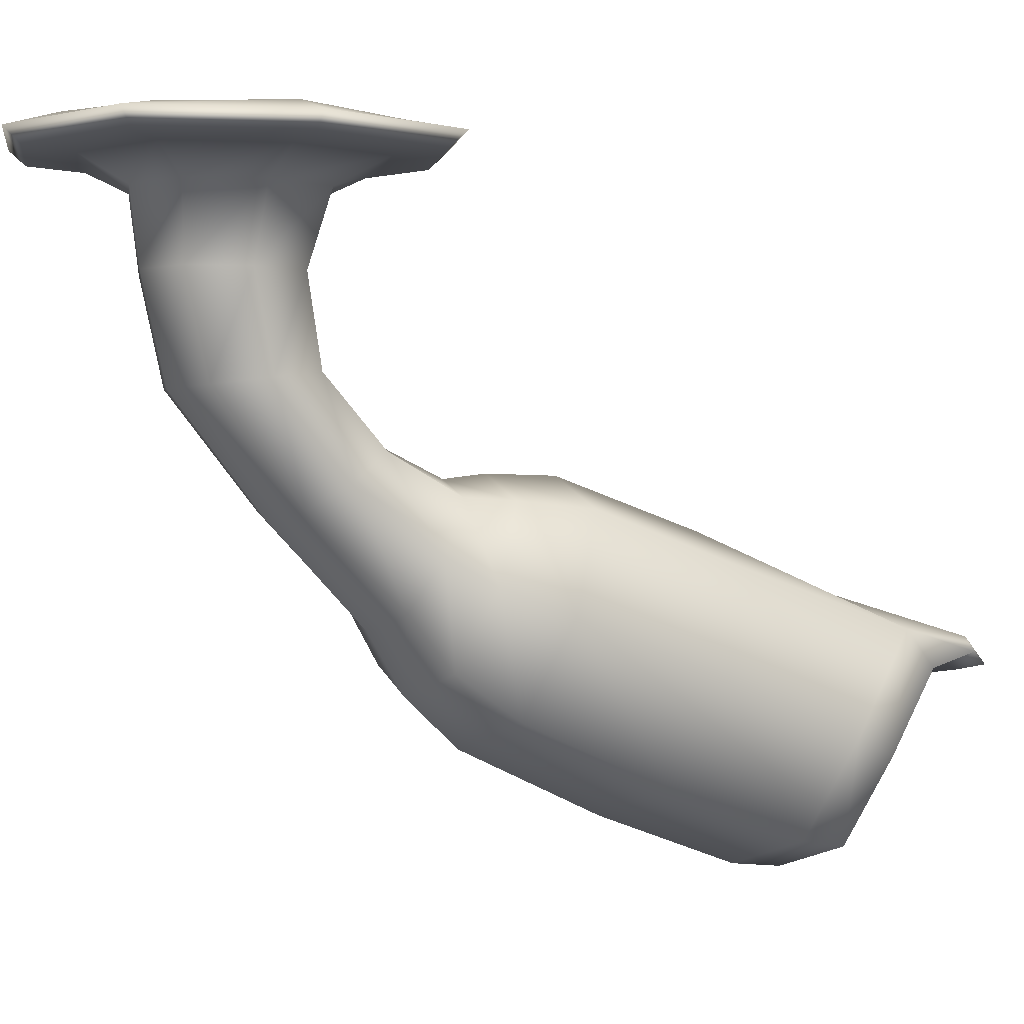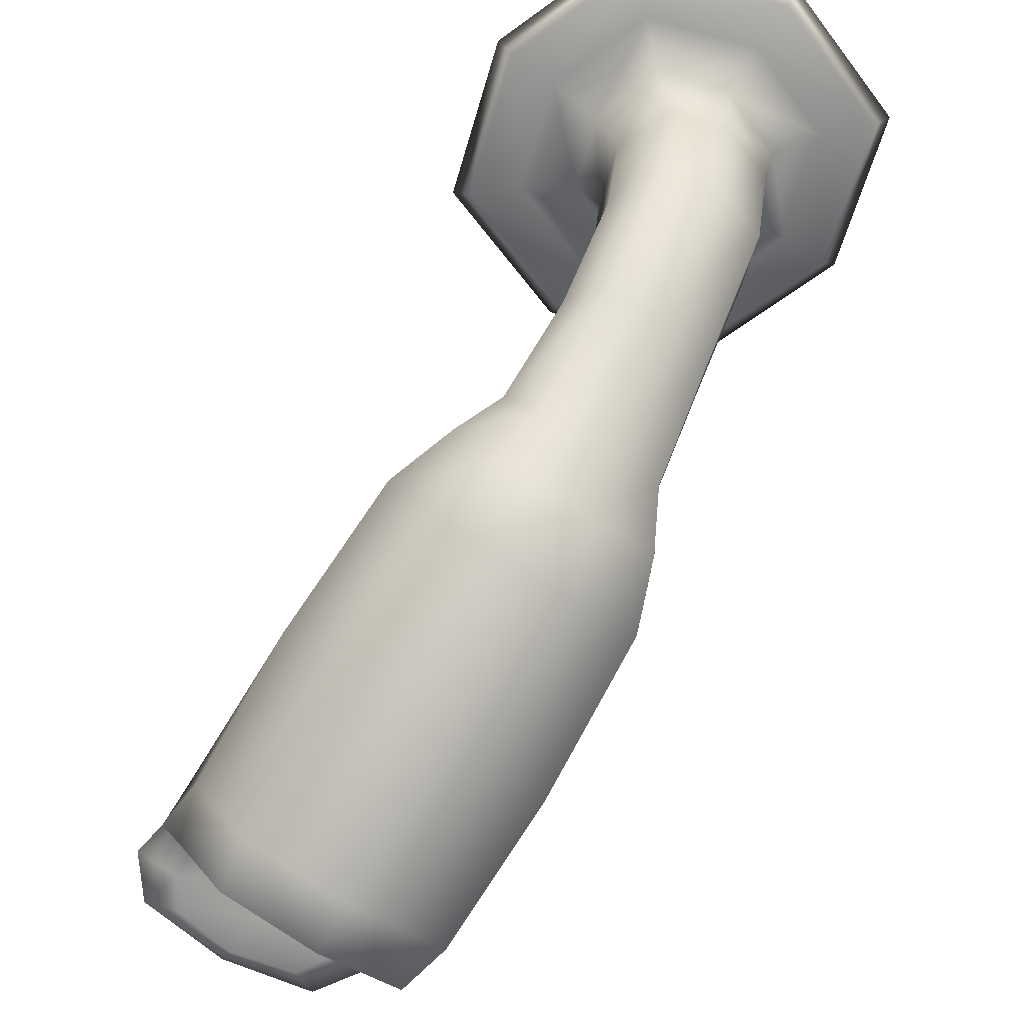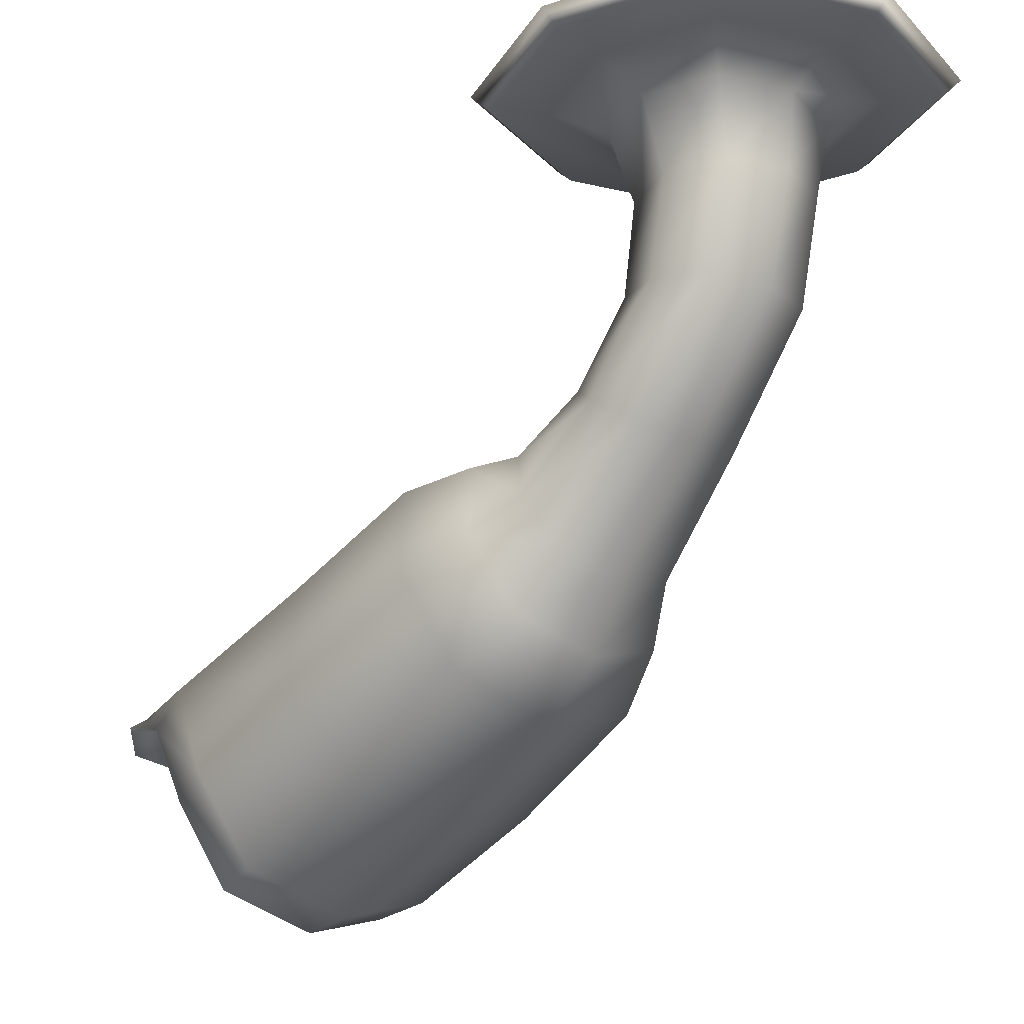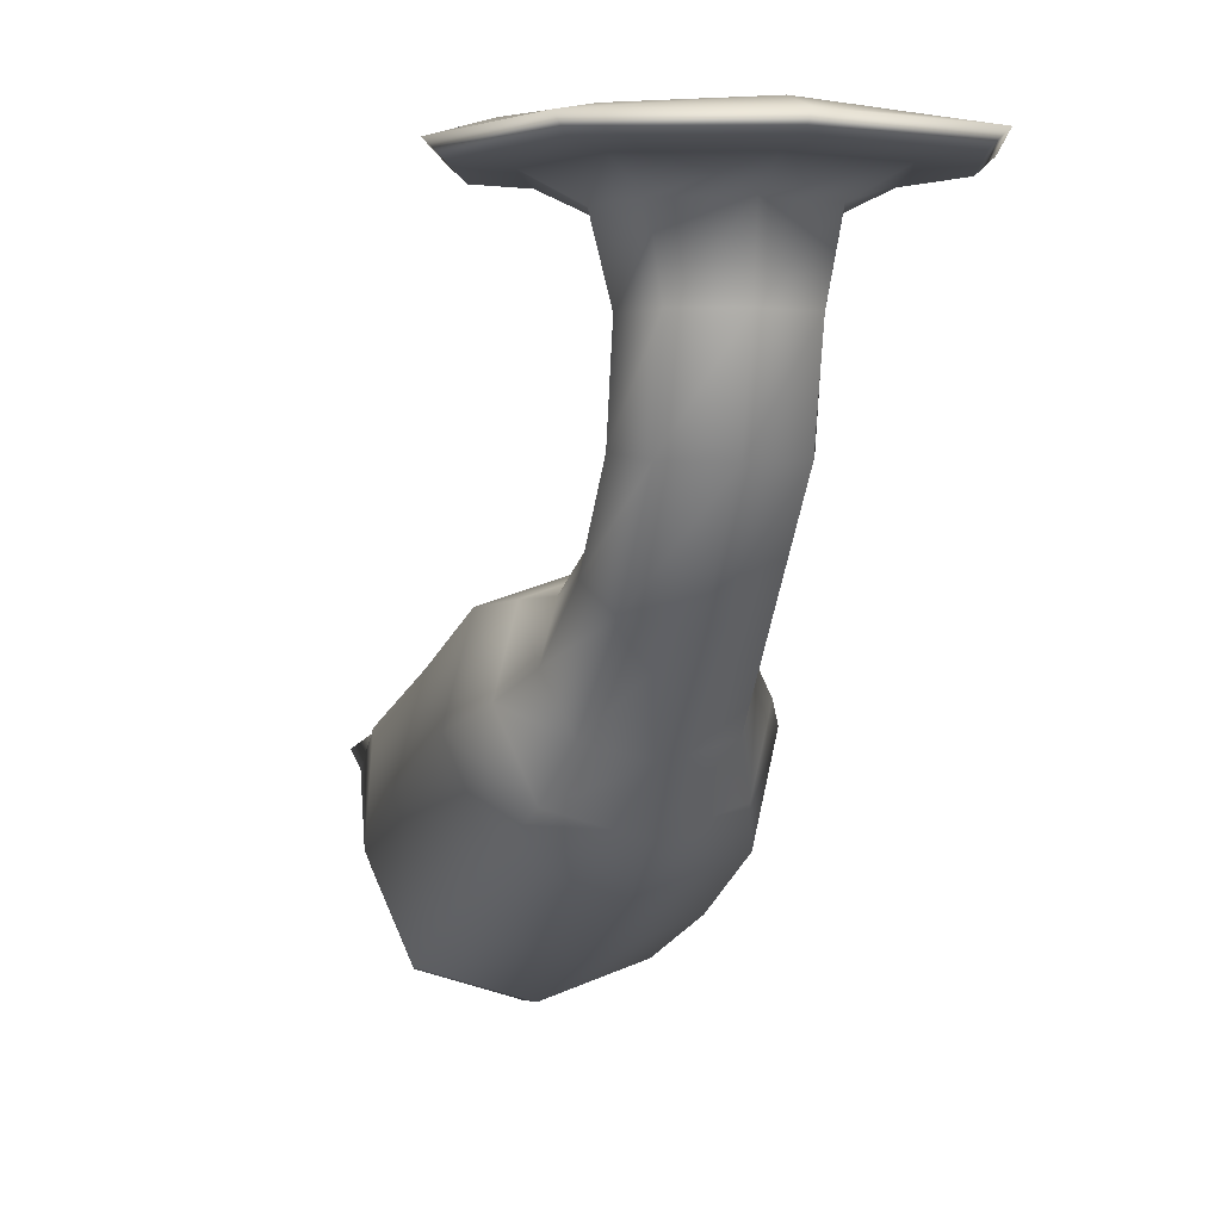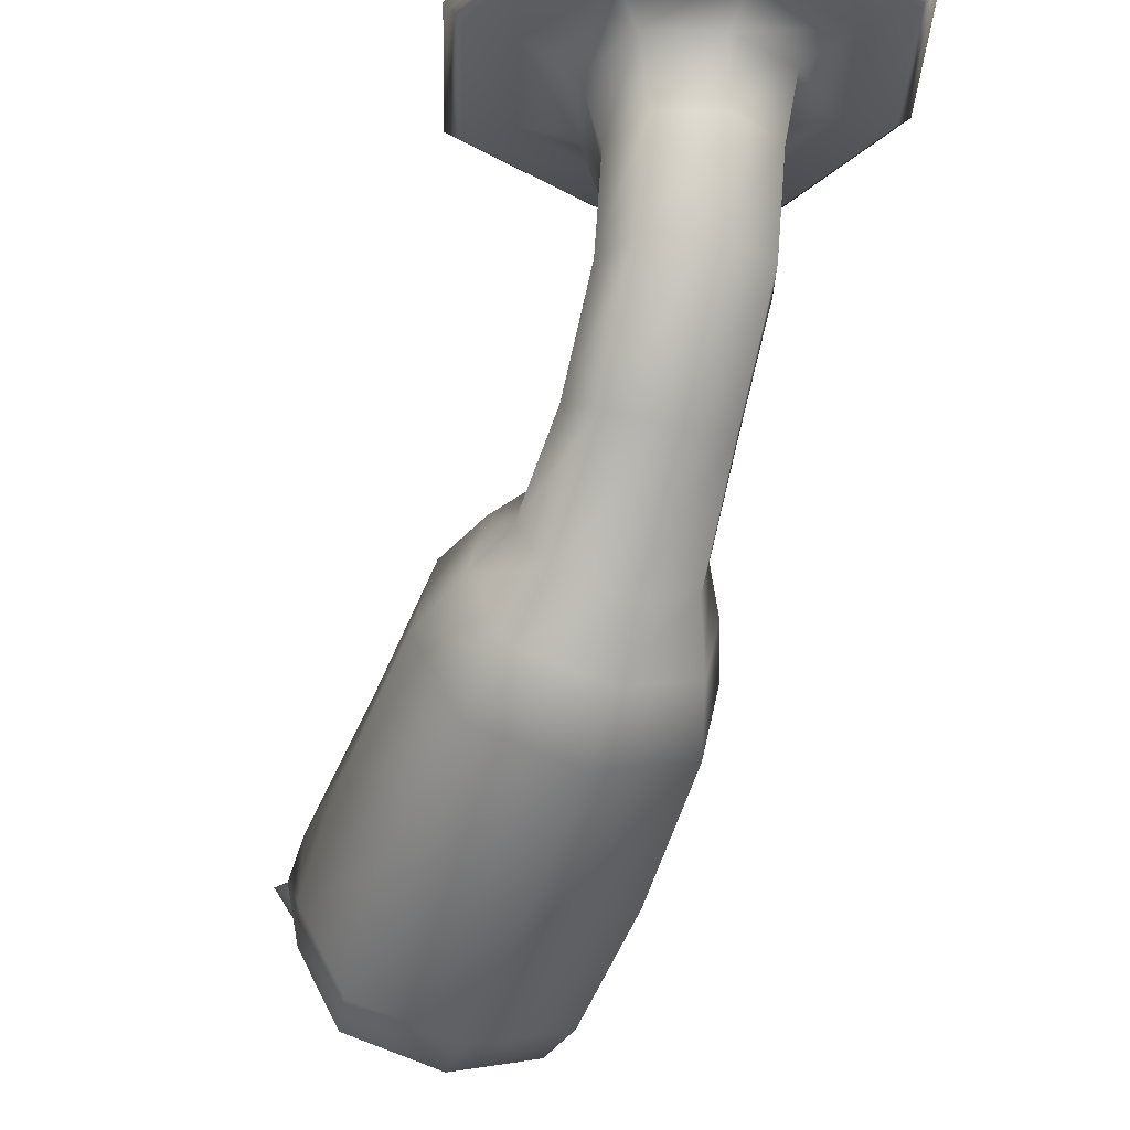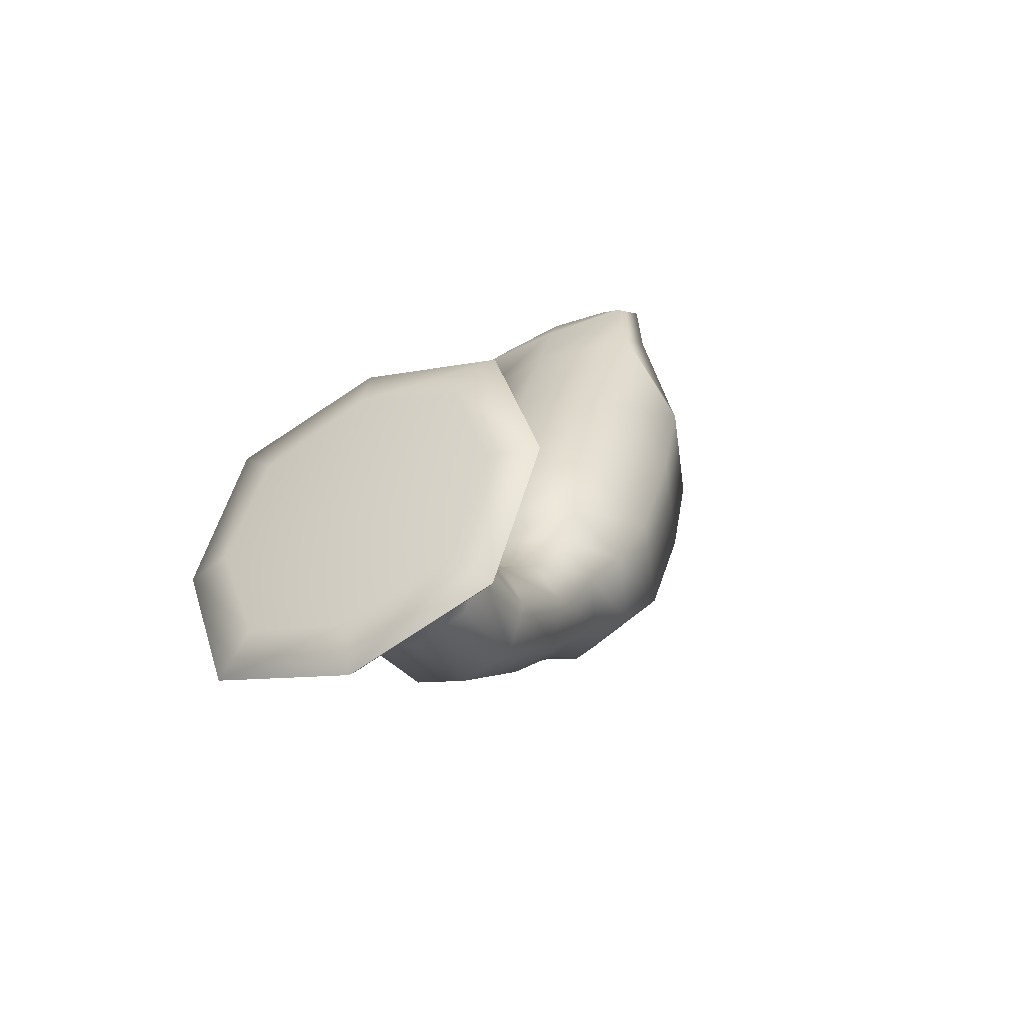
<metadata>
{"format":"obj","ext":"obj","renderer":"f3d","projection":"perspective","resolution":1024,"background":"white","views":[{"elev":0.0,"azim":-117.2,"up":"+Y"},{"elev":-61.7,"azim":145.4,"up":"+Y"},{"elev":-21.5,"azim":138.9,"up":"+Y"},{"elev":1.4,"azim":164.8,"up":"+Y"},{"elev":-30.1,"azim":159.5,"up":"+Y"},{"elev":-43.3,"azim":-151.7,"up":"+Z"}]}
</metadata>
<code>
g default
v -0.07922 -0.008119 -0.07922
v -0.07922 -0.008119 0.07922
v -0.06373 0.006014 -0.06373
v -0.06373 0.006014 0.06373
v 0.06373 0.006014 -0.06373
v 0.06373 0.006014 0.06373
v 0.07922 -0.008119 -0.07922
v 0.07922 -0.008119 0.07922
v 0.03829 -0.02426 -0.0396
v 0.03829 -0.02426 0.03699
v -0.03829 -0.02426 0.03699
v -0.03829 -0.02426 -0.0396
v 0.03147 -0.1204 -0.02376
v 0.03147 -0.1131 0.03425
v -0.03147 -0.1131 0.03425
v -0.03147 -0.1204 -0.02376
v 0.03502 -0.2314 0.07733
v 0.03502 -0.1737 0.1083
v -0.03502 -0.1737 0.1083
v -0.03502 -0.2314 0.07733
v 0.0563 -0.2839 0.1293
v 0.0563 -0.1794 0.1712
v -0.0563 -0.1794 0.1712
v -0.0563 -0.2839 0.1293
v 0.05782 -0.3512 0.2931
v 0.0653 -0.2421 0.353
v -0.0653 -0.2421 0.353
v -0.05782 -0.3512 0.2931
v 0.04564 -0.3471 0.3154
v 0.05057 -0.2612 0.3586
v -0.05057 -0.2612 0.3586
v -0.04564 -0.3471 0.3154
v 0.0323 -0.3157 0.273
v 0.0323 -0.2557 0.297
v -0.0323 -0.2557 0.297
v -0.0323 -0.3157 0.273
v 0.04072 -0.2555 0.4112
v -0.04072 -0.2555 0.4112
v -0.03591 -0.2666 0.4067
v 0.03591 -0.2666 0.4067
v -0.0467 -0.2025 0.09283
v 0 -0.241 0.07216
v 0.04566 -0.1753 0.1322
v 0.07507 -0.2317 0.1502
v 0.04566 -0.26 0.09827
v -0.04566 -0.1753 0.1322
v 0 -0.162 0.1782
v -0.04566 -0.26 0.09827
v -0.07507 -0.2317 0.1502
v 0 -0.3014 0.1223
v 0.05985 -0.2096 0.256
v 0.07709 -0.2975 0.3146
v 0.05985 -0.3207 0.2115
v -0.05985 -0.2096 0.256
v 0 -0.2262 0.351
v -0.05985 -0.3207 0.2115
v -0.07709 -0.2975 0.3146
v 0 -0.3691 0.2859
v 0.06897 -0.263 0.3675
v 0.06085 -0.3047 0.3324
v 0.05173 -0.3564 0.3223
v 0 -0.2556 0.4172
v -0.05173 -0.2632 0.4142
v 0 -0.2707 0.4111
v 0.05173 -0.2632 0.4142
v -0.05173 -0.3564 0.3223
v -0.06085 -0.3047 0.3324
v -0.06897 -0.263 0.3675
v 0 -0.3612 0.3098
v 0.0436 -0.2533 0.3214
v 0.0436 -0.3342 0.2889
v 0 -0.2534 0.3608
v -0.0436 -0.2533 0.3214
v -0.0436 -0.3342 0.2889
v -0.05714 -0.2475 0.397
v 0.05714 -0.2475 0.397
v -0.04631 -0.2626 0.391
v 0.04631 -0.2626 0.391
v -0.1056 -0.008119 0
v -0.08604 0 0.08604
v -0.08604 0.008119 0
v -0.08604 0 -0.08604
v 0 0.008119 0.08604
v 0.08604 0.008119 -0
v -0 0.008119 -0.08604
v 0.08604 0 0.08604
v 0.1056 -0.008119 -0
v 0.08604 0 -0.08604
v 0.0436 -0.2828 0.2779
v 0 -0.2424 0.2941
v -0.0436 -0.2828 0.2779
v 0 -0.3233 0.2617
v 0 -0.008119 0.1056
v -0 -0.008119 -0.1056
v 0.05876 -0.01083 0.05876
v 0.05106 -0.02426 -0.001303
v 0.05876 -0.01083 -0.05876
v -0.05876 -0.01083 0.05876
v 0 -0.02426 0.04976
v -0.05876 -0.01083 -0.05876
v -0.05106 -0.02426 -0.001303
v -0 -0.02426 -0.05236
v 0.03147 -0.06458 0.02626
v 0.04197 -0.1168 0.005248
v 0.03147 -0.06458 -0.03669
v -0.03147 -0.06458 0.02626
v 0 -0.1119 0.04392
v -0.03147 -0.06458 -0.03669
v -0.04197 -0.1168 0.005248
v -0 -0.1216 -0.03342
v 0.03147 -0.1512 0.06864
v 0.0467 -0.2025 0.09283
v 0.03147 -0.1804 0.02545
v -0.03147 -0.1512 0.06864
v 0 -0.1641 0.1135
v -0.03147 -0.1804 0.02545
v -0.1147 0 0
v 0 0.01083 0
v 0.1147 0 -0
v 0 -0.2792 0.2688
v 0 0 0.1147
v -0 0 -0.1147
v 0.07834 -0.01083 -0
v 0 -0.01083 0.07834
v -0.07834 -0.01083 0
v -0 -0.01083 -0.07834
v 0.04197 -0.06458 -0.005211
v 0 -0.06458 0.03676
v -0.04197 -0.06458 -0.005211
v -0 -0.06458 -0.04718
v 0.04197 -0.1658 0.04704
v 0 -0.1464 0.07583
v -0.04197 -0.1658 0.04704
v 0 -0.1853 0.01826
v 0.06088 -0.2177 0.1153
v 0 -0.1611 0.1379
v -0.06088 -0.2177 0.1153
v 0 -0.2742 0.0926
v 0.0798 -0.2651 0.2338
v 0 -0.1911 0.2634
v -0.0798 -0.2651 0.2338
v 0 -0.3392 0.2041
v 0.06897 -0.3083 0.3415
v 0 -0.2658 0.4209
v -0.06897 -0.3083 0.3415
v 0 -0.3724 0.3159
v 0.05814 -0.2938 0.3052
v 0 -0.2398 0.3268
v -0.05814 -0.2938 0.3052
v 0 -0.3477 0.2835
v 0 -0.245 0.3981
v -0.06897 -0.2551 0.394
v 0 -0.2651 0.39
v 0.06897 -0.2551 0.394
g camera
f 1 79 117 82
f 79 2 80 117
f 117 80 4 81
f 82 117 81 3
f 3 81 118 85
f 81 4 83 118
f 118 83 6 84
f 85 118 84 5
f 5 84 119 88
f 84 6 86 119
f 119 86 8 87
f 88 119 87 7
f 33 89 120 92
f 89 34 90 120
f 120 90 35 91
f 92 120 91 36
f 2 93 121 80
f 93 8 86 121
f 121 86 6 83
f 80 121 83 4
f 7 94 122 88
f 94 1 82 122
f 122 82 3 85
f 88 122 85 5
f 7 87 123 97
f 87 8 95 123
f 123 95 10 96
f 97 123 96 9
f 8 93 124 95
f 93 2 98 124
f 124 98 11 99
f 95 124 99 10
f 2 79 125 98
f 79 1 100 125
f 125 100 12 101
f 98 125 101 11
f 1 94 126 100
f 94 7 97 126
f 126 97 9 102
f 100 126 102 12
f 9 96 127 105
f 96 10 103 127
f 127 103 14 104
f 105 127 104 13
f 10 99 128 103
f 99 11 106 128
f 128 106 15 107
f 103 128 107 14
f 11 101 129 106
f 101 12 108 129
f 129 108 16 109
f 106 129 109 15
f 12 102 130 108
f 102 9 105 130
f 130 105 13 110
f 108 130 110 16
f 13 104 131 113
f 104 14 111 131
f 131 111 18 112
f 113 131 112 17
f 14 107 132 111
f 107 15 114 132
f 132 114 19 115
f 111 132 115 18
f 15 109 133 114
f 109 16 116 133
f 133 116 20 41
f 114 133 41 19
f 16 110 134 116
f 110 13 113 134
f 134 113 17 42
f 116 134 42 20
f 17 112 135 45
f 112 18 43 135
f 135 43 22 44
f 45 135 44 21
f 18 115 136 43
f 115 19 46 136
f 136 46 23 47
f 43 136 47 22
f 19 41 137 46
f 41 20 48 137
f 137 48 24 49
f 46 137 49 23
f 20 42 138 48
f 42 17 45 138
f 138 45 21 50
f 48 138 50 24
f 21 44 139 53
f 44 22 51 139
f 139 51 26 52
f 53 139 52 25
f 22 47 140 51
f 47 23 54 140
f 140 54 27 55
f 51 140 55 26
f 23 49 141 54
f 49 24 56 141
f 141 56 28 57
f 54 141 57 27
f 24 50 142 56
f 50 21 53 142
f 142 53 25 58
f 56 142 58 28
f 25 52 143 61
f 52 26 59 143
f 143 59 30 60
f 61 143 60 29
f 37 62 144 65
f 62 38 63 144
f 144 63 39 64
f 65 144 64 40
f 27 57 145 68
f 57 28 66 145
f 145 66 32 67
f 68 145 67 31
f 28 58 146 66
f 58 25 61 146
f 146 61 29 69
f 66 146 69 32
f 29 60 147 71
f 60 30 70 147
f 147 70 34 89
f 71 147 89 33
f 30 72 148 70
f 72 31 73 148
f 148 73 35 90
f 70 148 90 34
f 31 67 149 73
f 67 32 74 149
f 149 74 36 91
f 73 149 91 35
f 32 69 150 74
f 69 29 71 150
f 150 71 33 92
f 74 150 92 36
f 26 55 151 76
f 55 27 75 151
f 151 75 38 62
f 76 151 62 37
f 27 68 152 75
f 68 31 77 152
f 152 77 39 63
f 75 152 63 38
f 31 72 153 77
f 72 30 78 153
f 153 78 40 64
f 77 153 64 39
f 30 59 154 78
f 59 26 76 154
f 154 76 37 65
f 78 154 65 40

</code>
